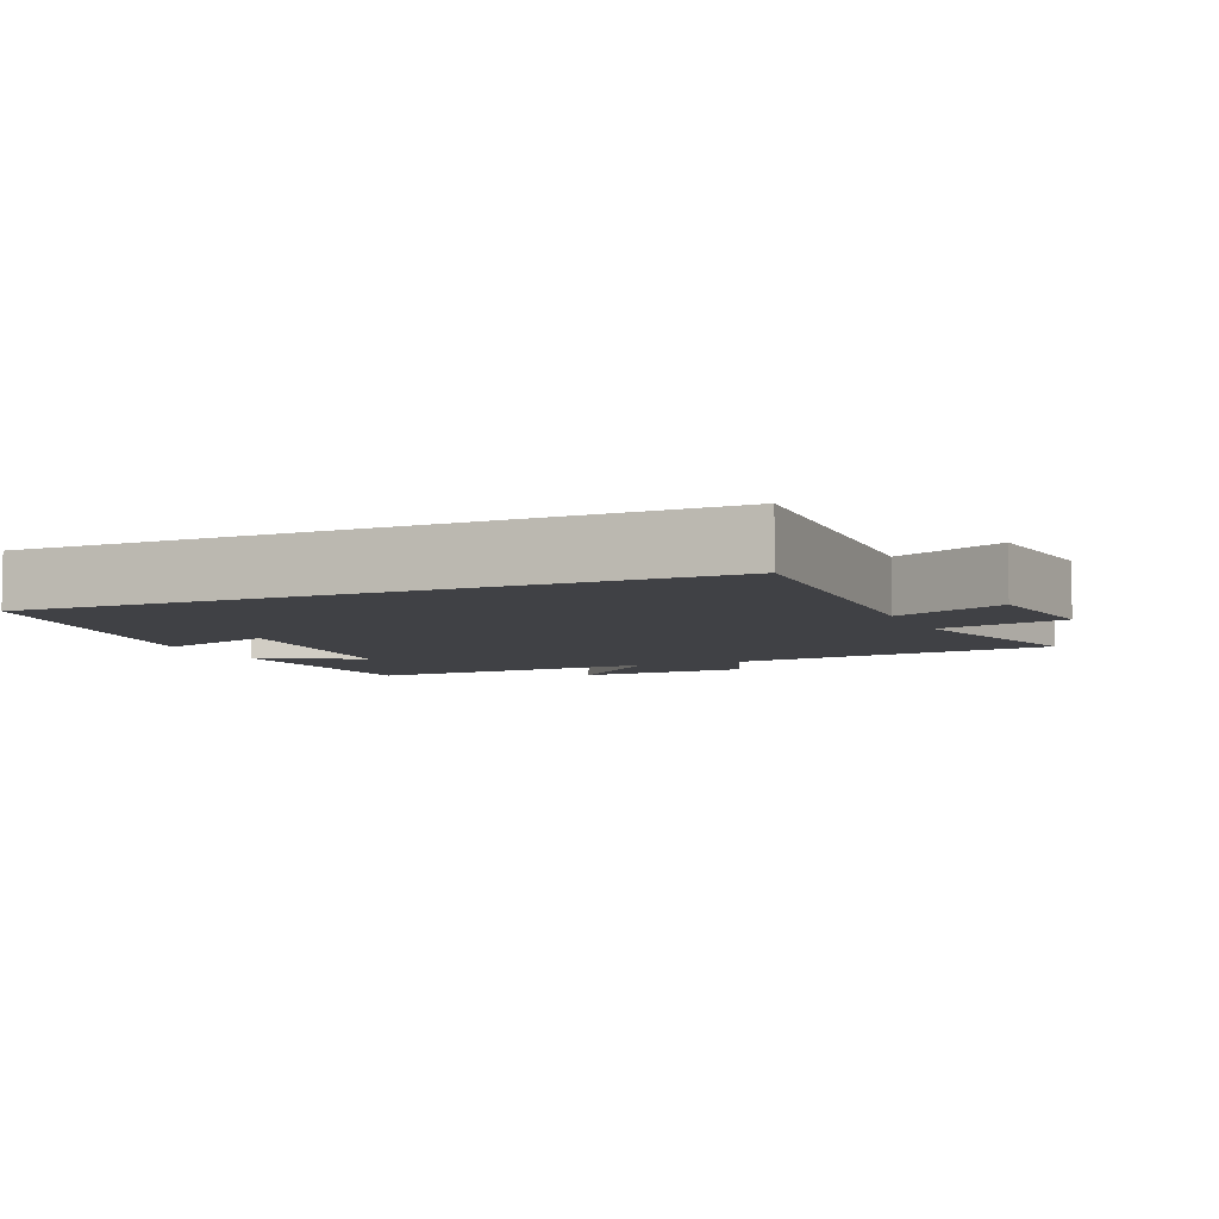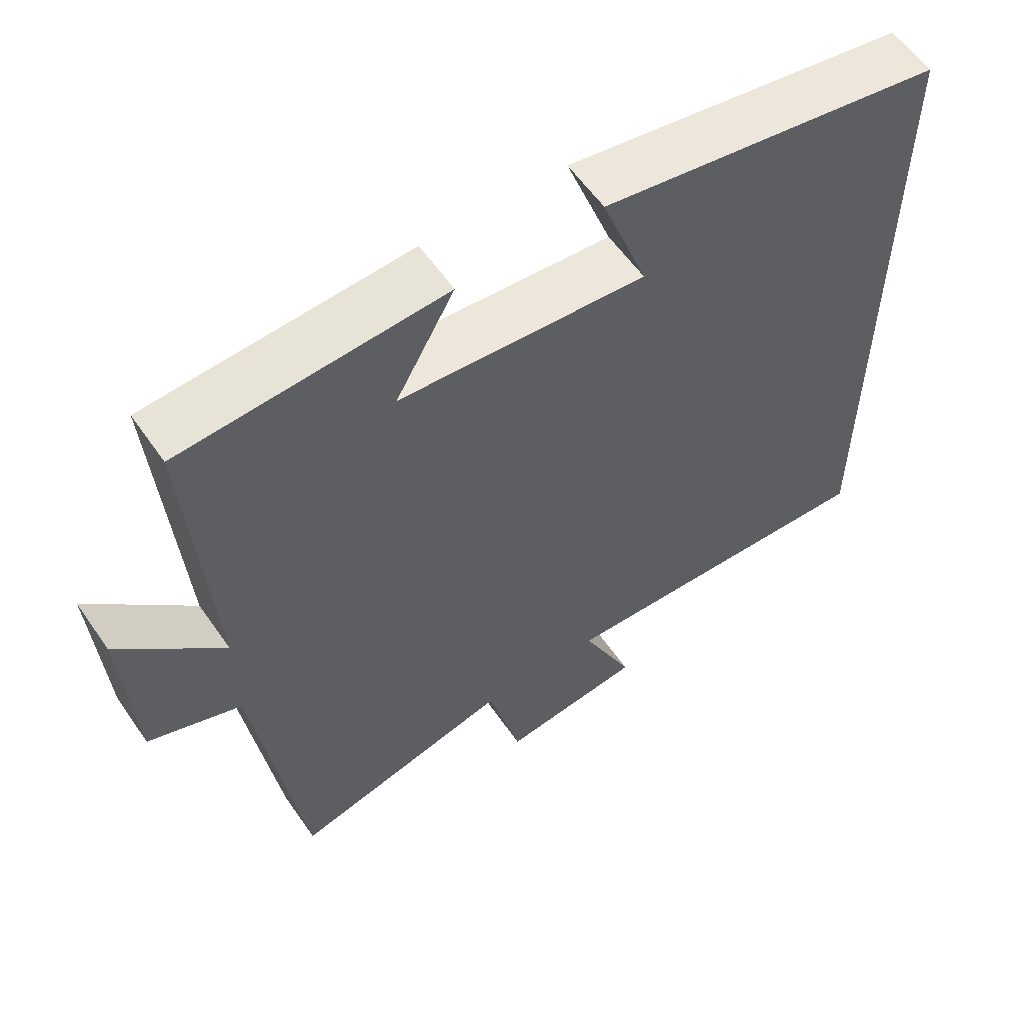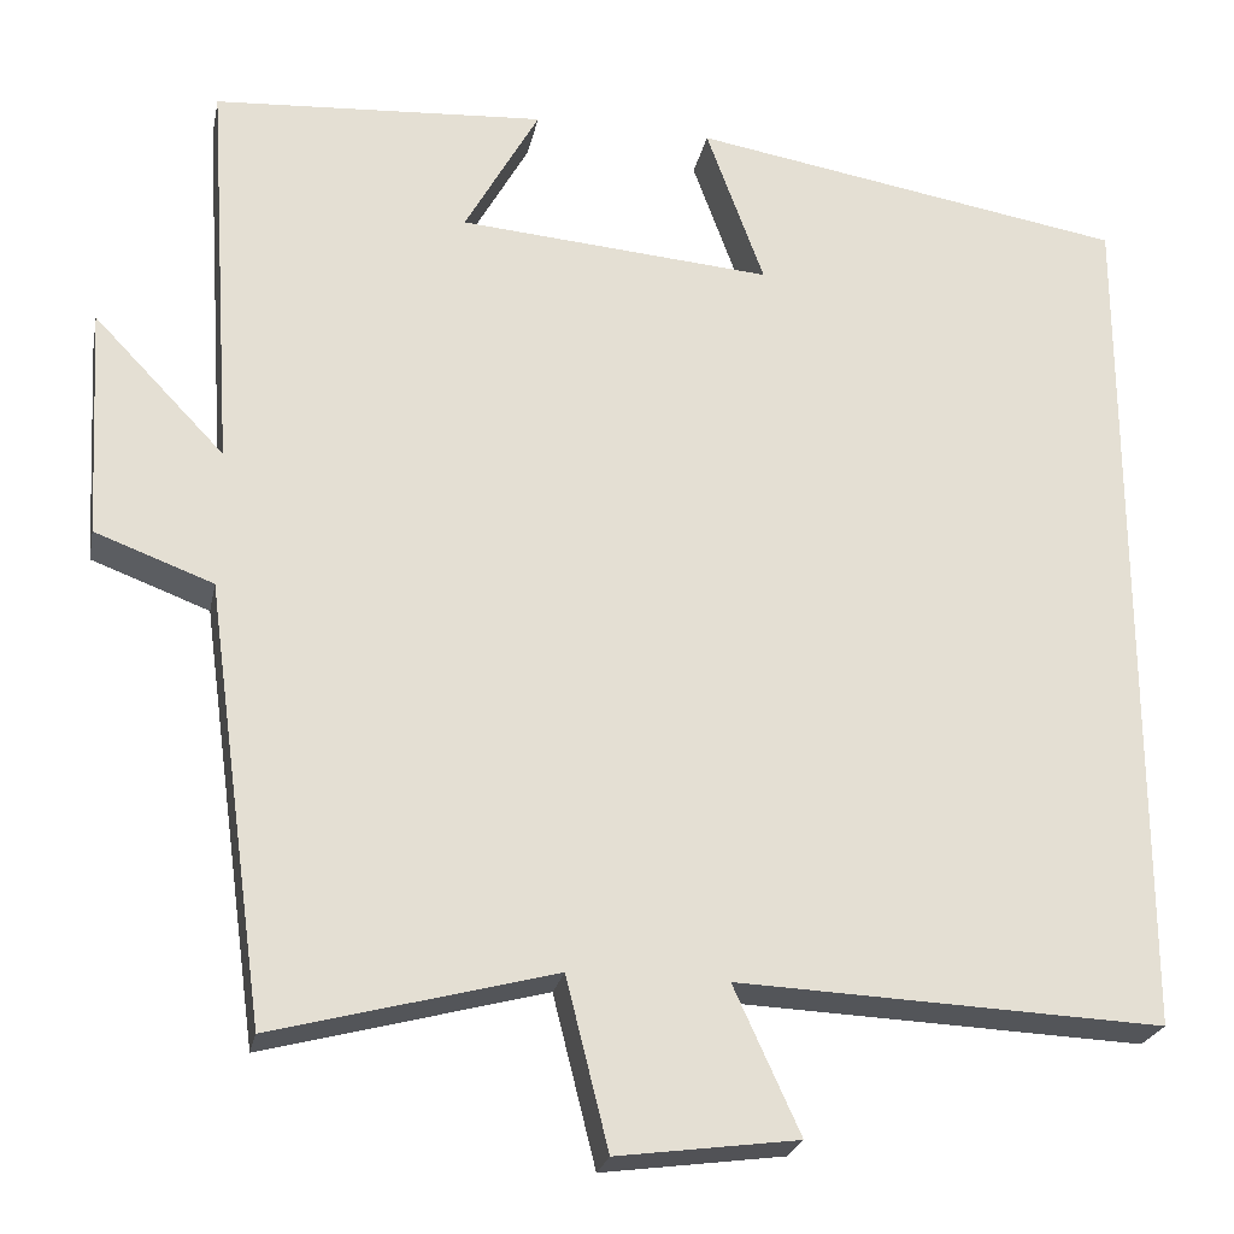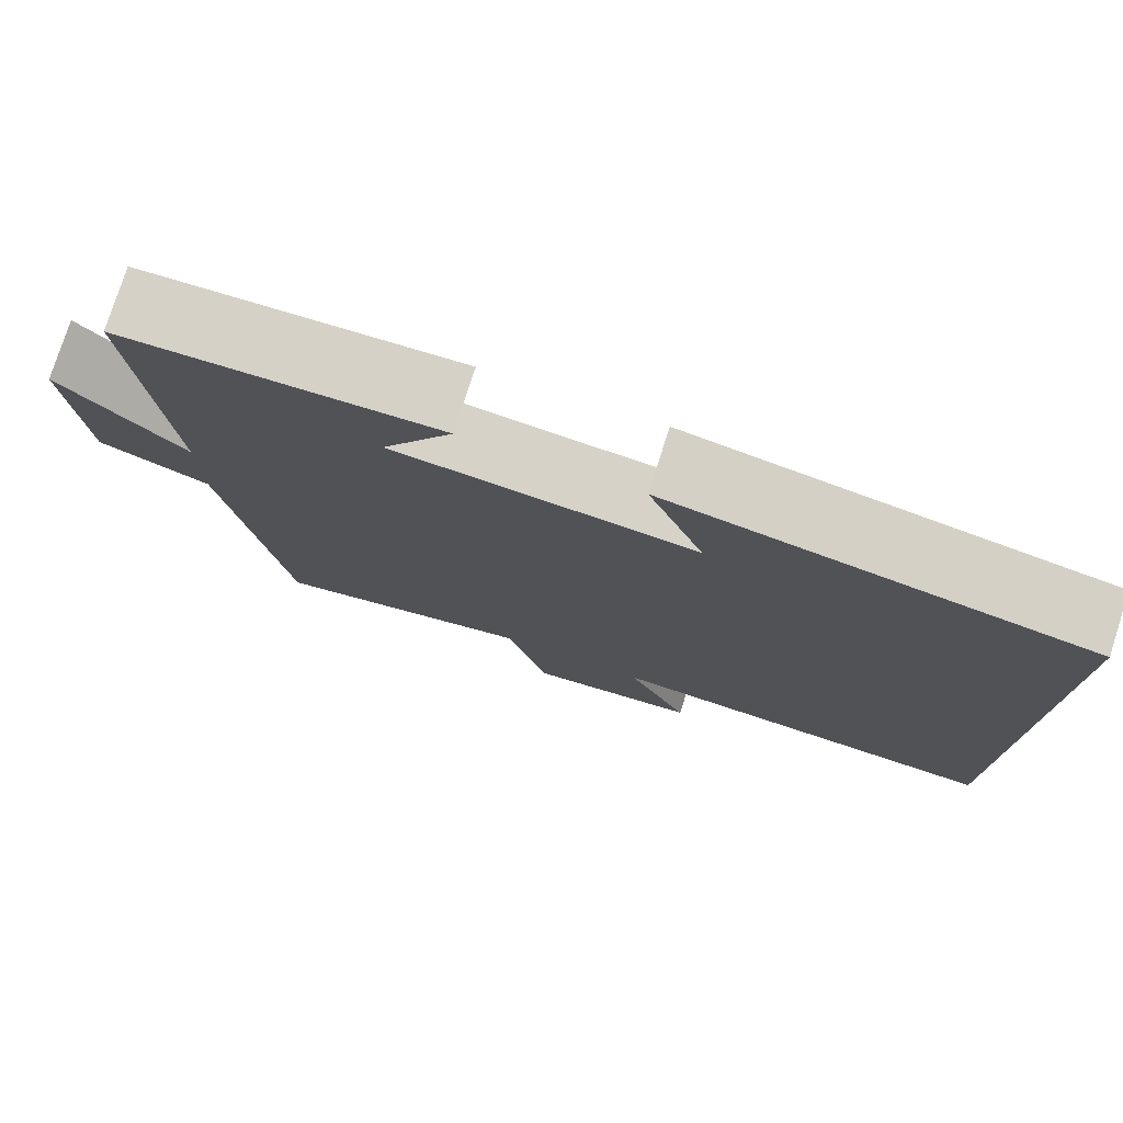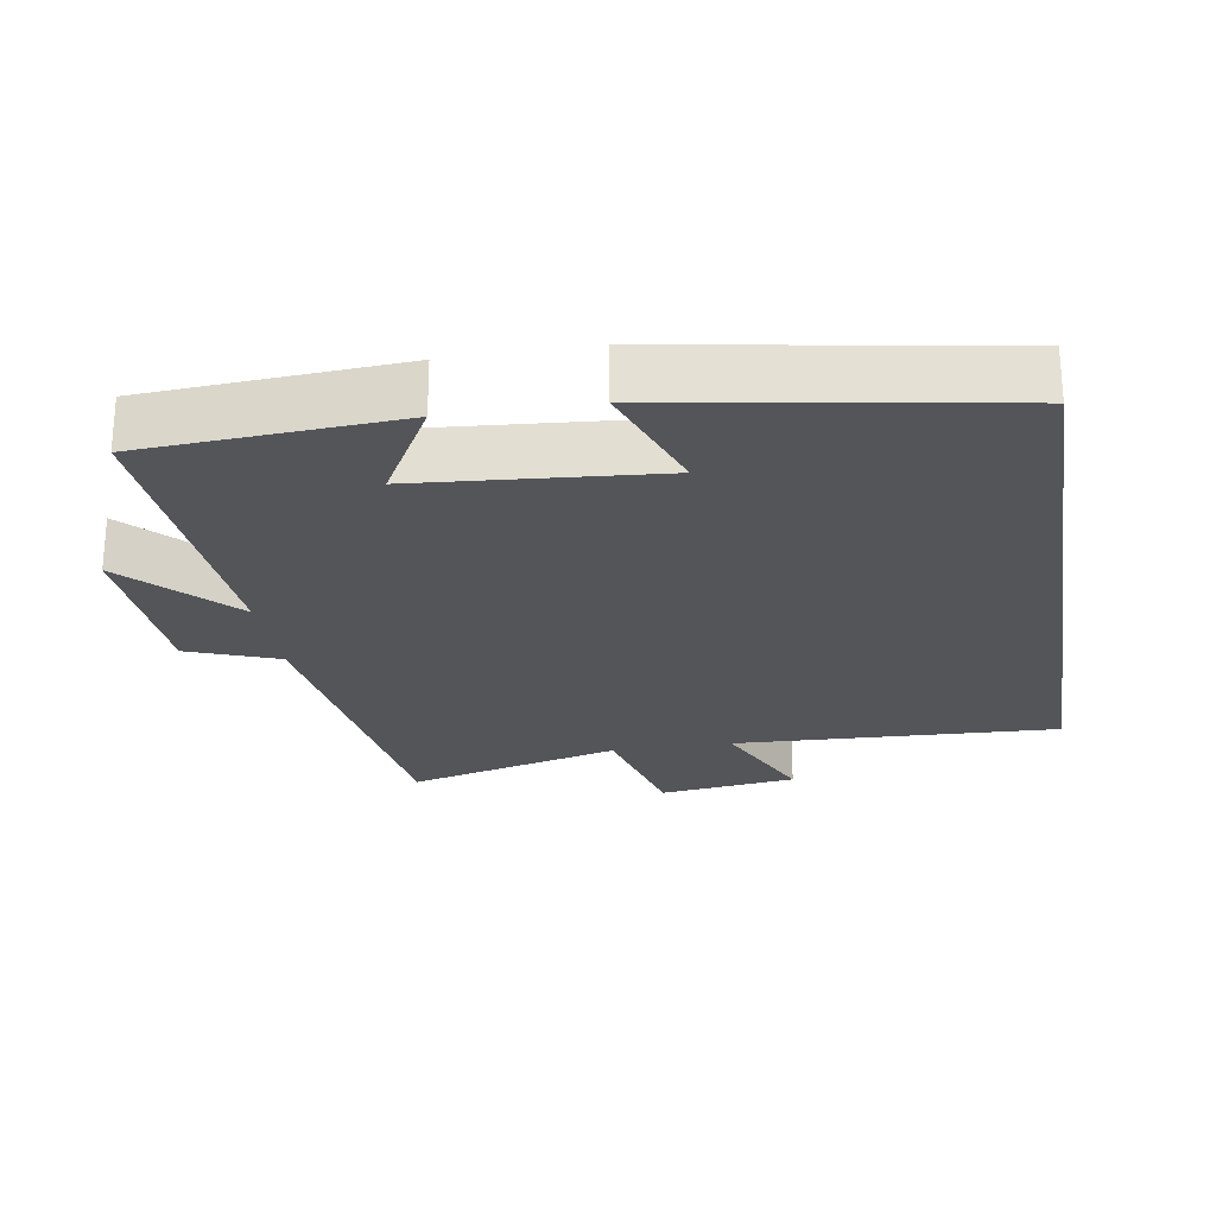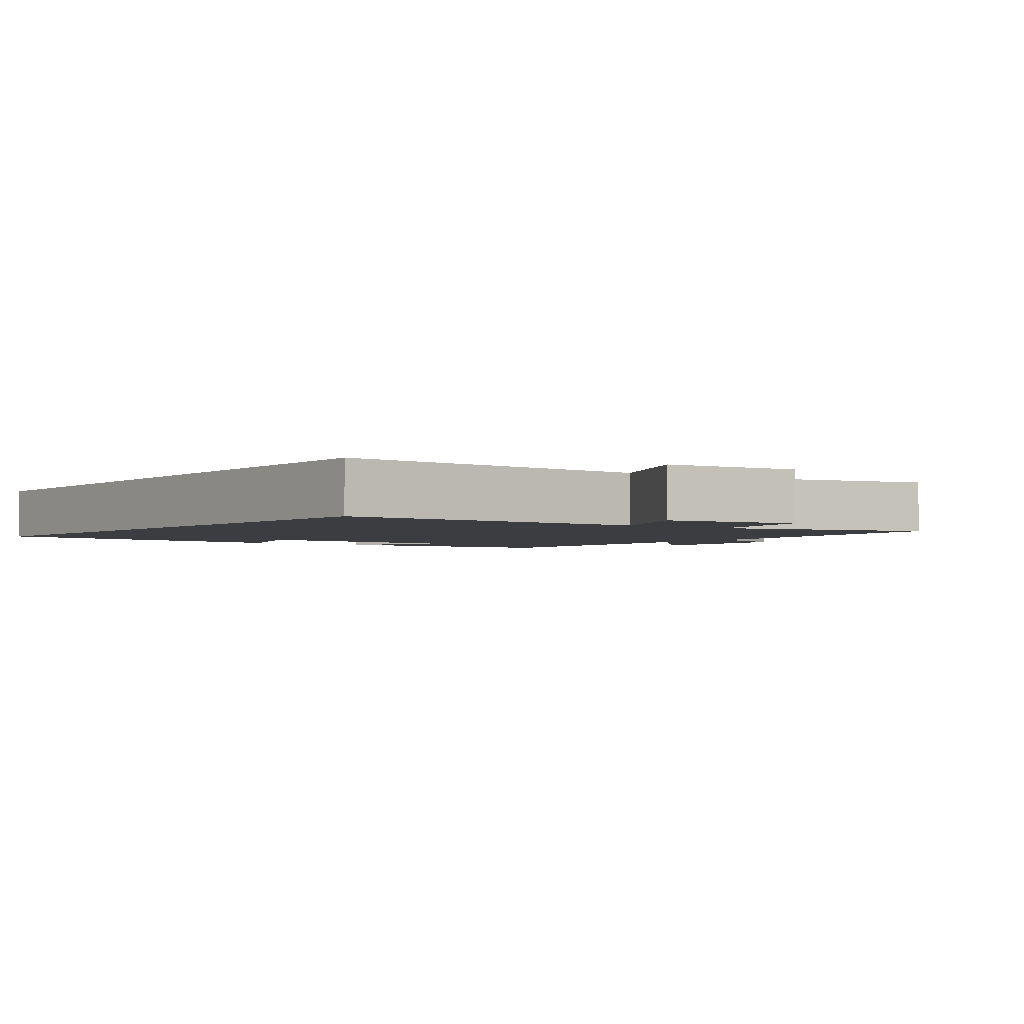
<metadata>
{"format":"obj","ext":"obj","renderer":"f3d","projection":"perspective","resolution":1024,"background":"white","views":[{"elev":-5.9,"azim":113.5,"up":"+Y"},{"elev":58.5,"azim":-34.5,"up":"+Z"},{"elev":-23.8,"azim":-11.3,"up":"+Z"},{"elev":77.7,"azim":17.7,"up":"+Z"},{"elev":-24.5,"azim":9.3,"up":"+Y"},{"elev":-2.5,"azim":143.1,"up":"+Y"}]}
</metadata>
<code>
v 0.5 0.07 0.42
v 0.5 0.07 -0.52
v 0.039 0.07 -0.5
v 0.111 0.07 -0.658
v -0.085 0.07 -0.684
v -0.131 0.07 -0.5
v -0.435 0.07 -0.58
v -0.5 0.07 -0.107
v -0.628 0.07 -0.059
v -0.642 0.07 0.191
v -0.5 0.07 0.043
v -0.529 0.07 0.477
v -0.169 0.07 0.5
v -0.25 0.07 0.355
v 0.09 0.07 0.327
v 0.027 0.07 0.5
v 0.5 0 0.42
v 0.5 0 -0.52
v 0.039 0 -0.5
v 0.111 0 -0.658
v -0.085 0 -0.684
v -0.131 0 -0.5
v -0.435 0 -0.58
v -0.5 0 -0.107
v -0.628 0 -0.059
v -0.642 0 0.191
v -0.5 0 0.043
v -0.529 0 0.477
v -0.169 0 0.5
v -0.25 0 0.355
v 0.09 0 0.327
v 0.027 0 0.5
f 15 16 1 2
f 14 15 2 3
f 11 12 13 14
f 11 14 3
f 8 9 10 11
f 6 7 8 11
f 6 11 3 4
f 4 5 6
f 18 17 32 31
f 19 18 31 30
f 30 29 28 27
f 19 30 27
f 27 26 25 24
f 27 24 23 22
f 20 19 27 22
f 22 21 20
f 1 17 18 2
f 2 18 19 3
f 3 19 20 4
f 4 20 21 5
f 5 21 22 6
f 6 22 23 7
f 7 23 24 8
f 8 24 25 9
f 9 25 26 10
f 10 26 27 11
f 11 27 28 12
f 12 28 29 13
f 13 29 30 14
f 14 30 31 15
f 15 31 32 16
f 16 32 17 1

</code>
